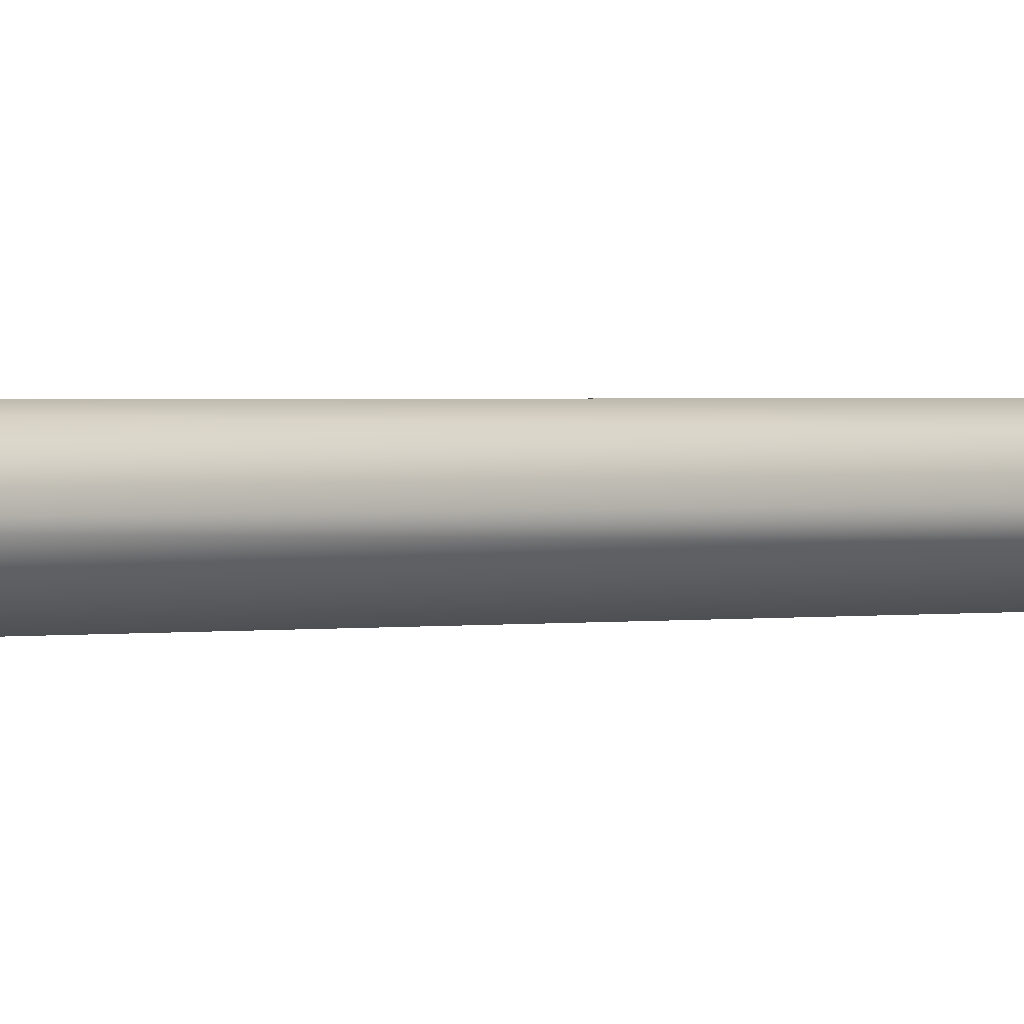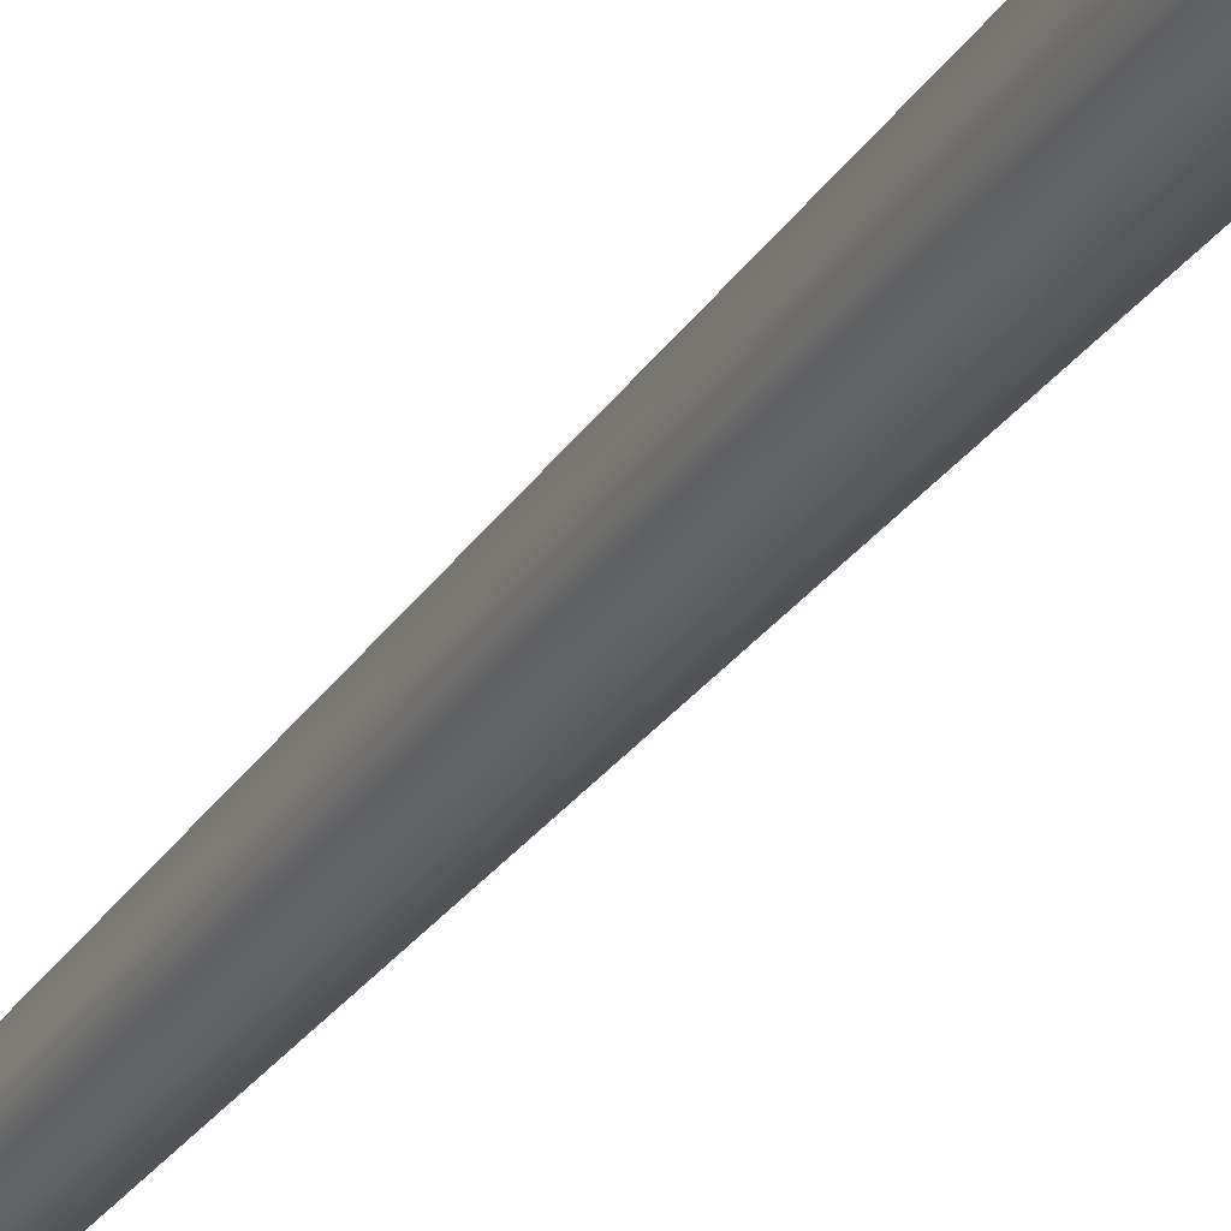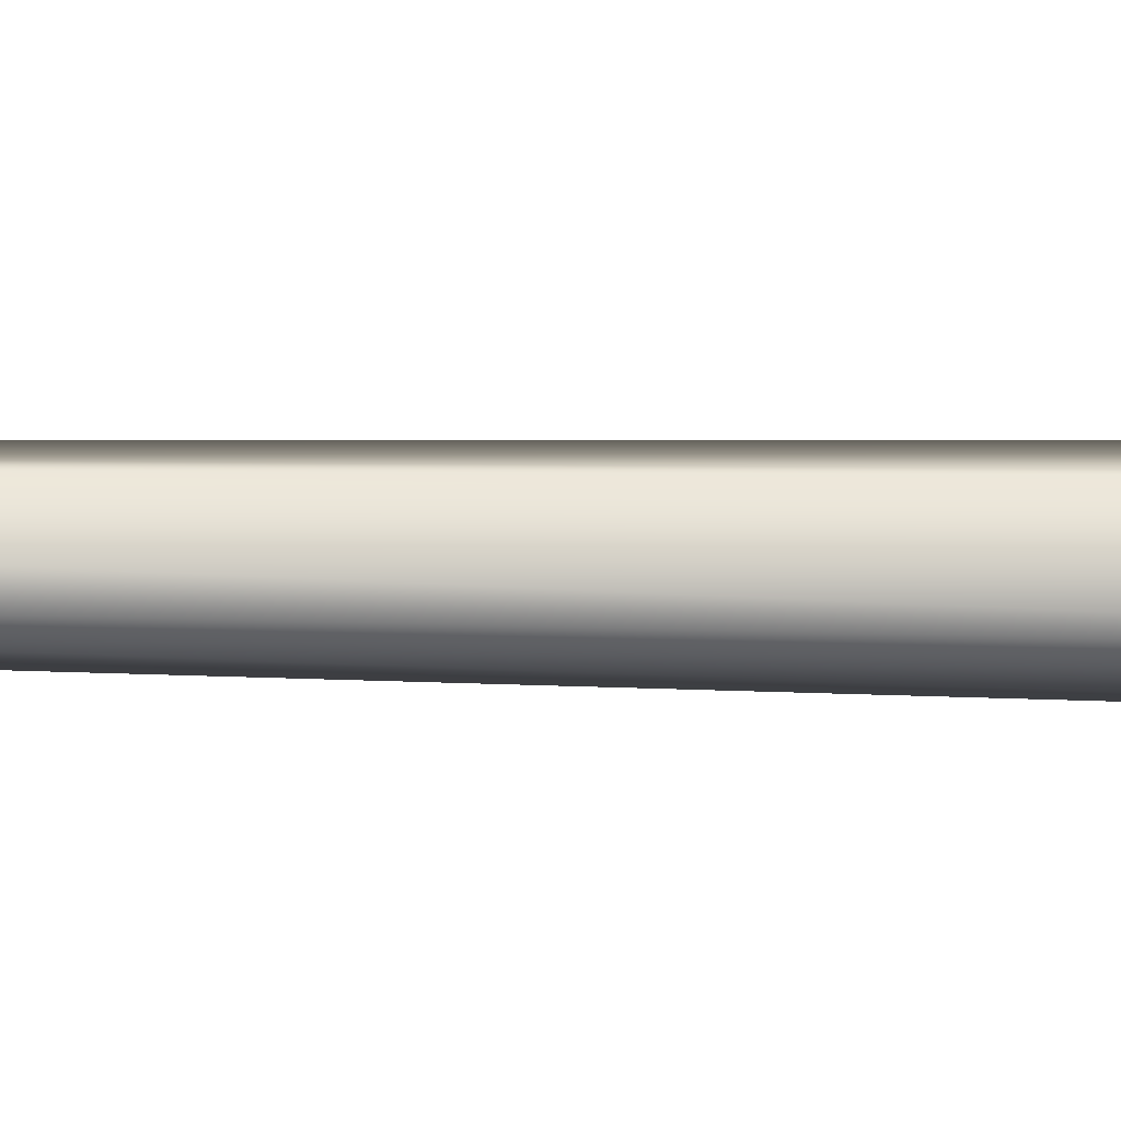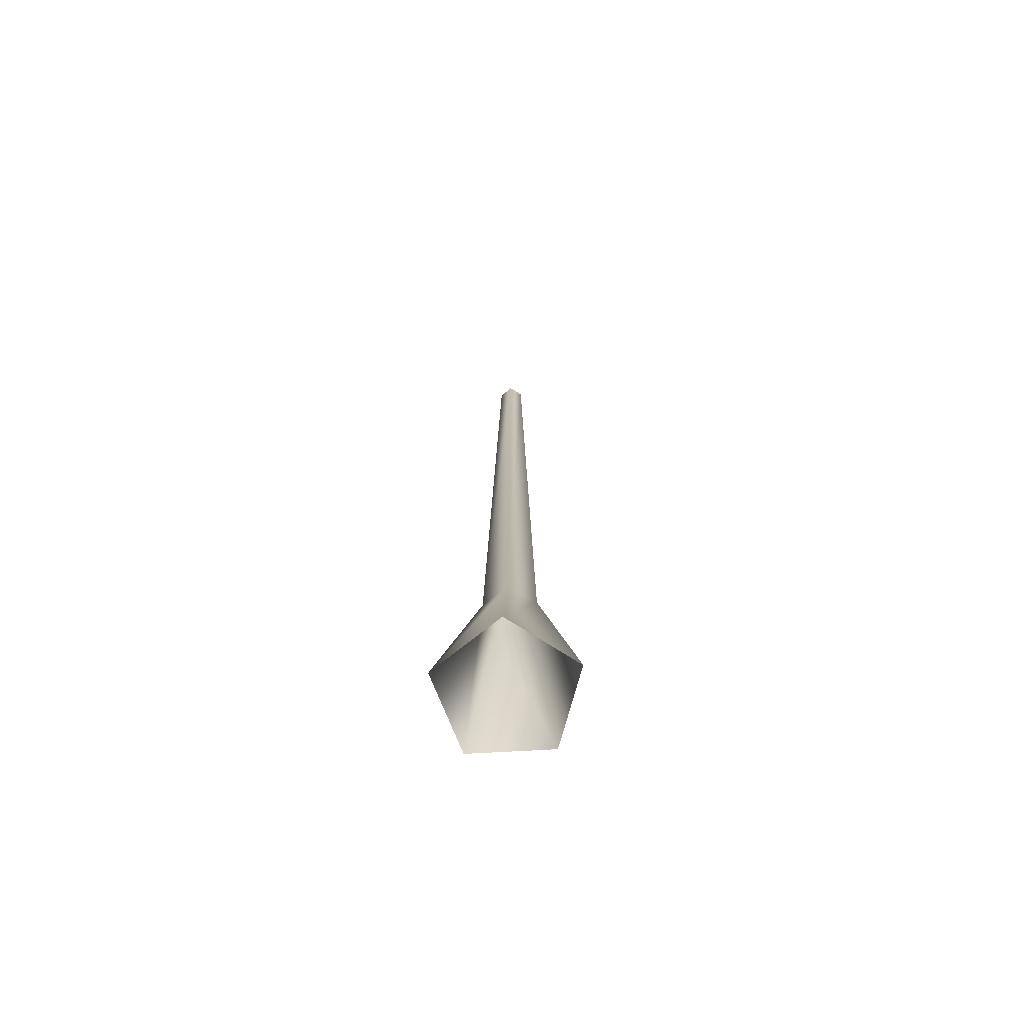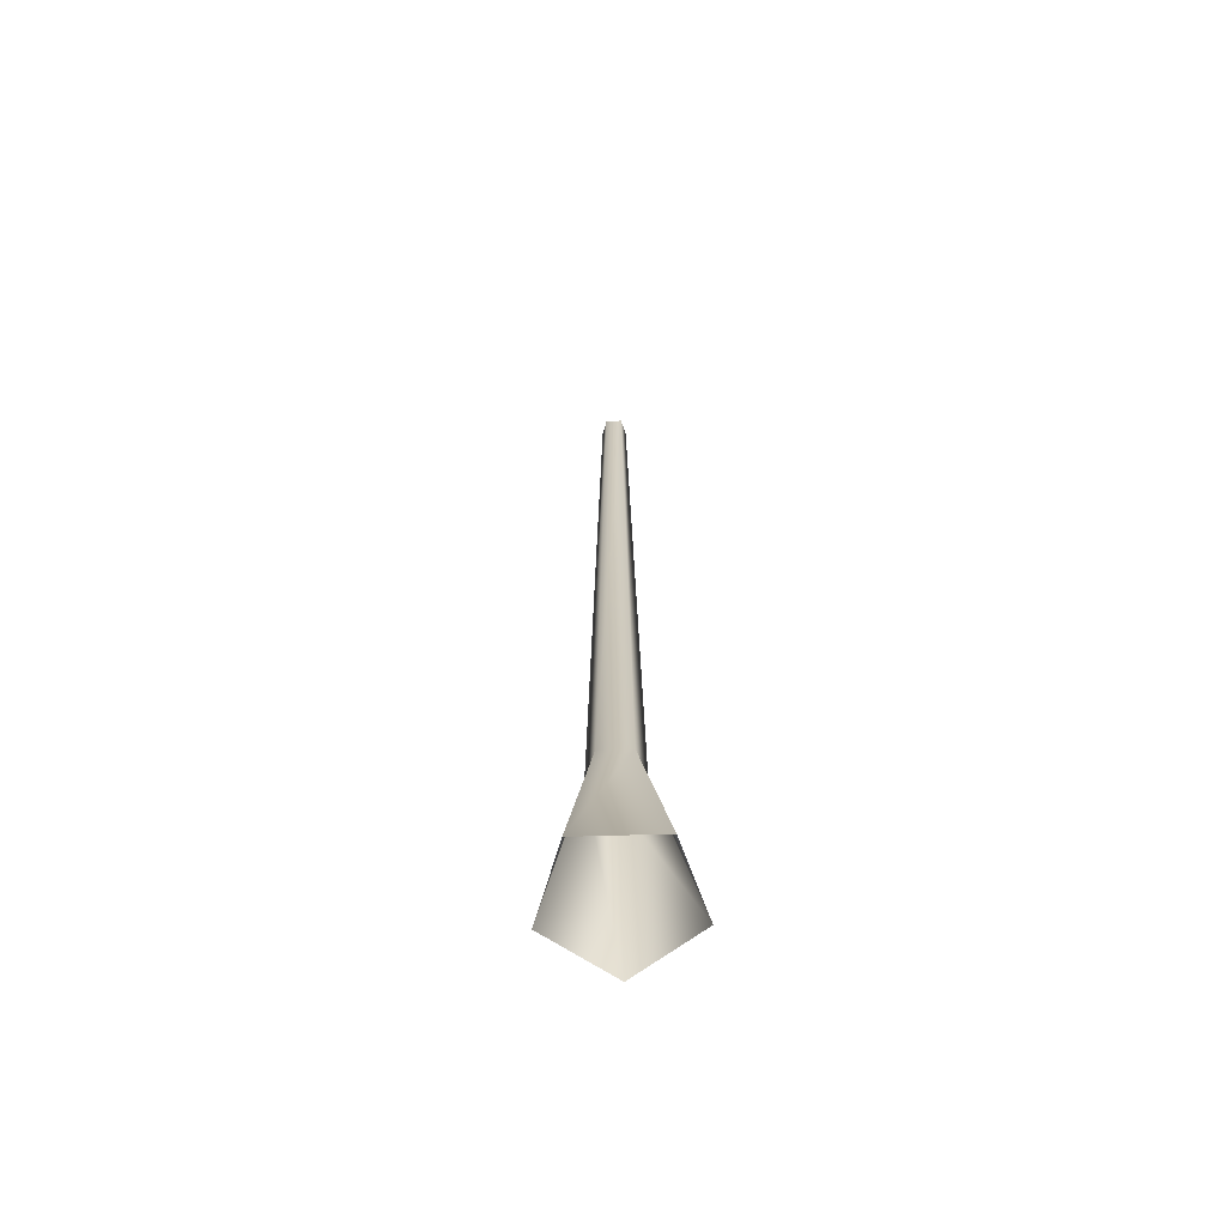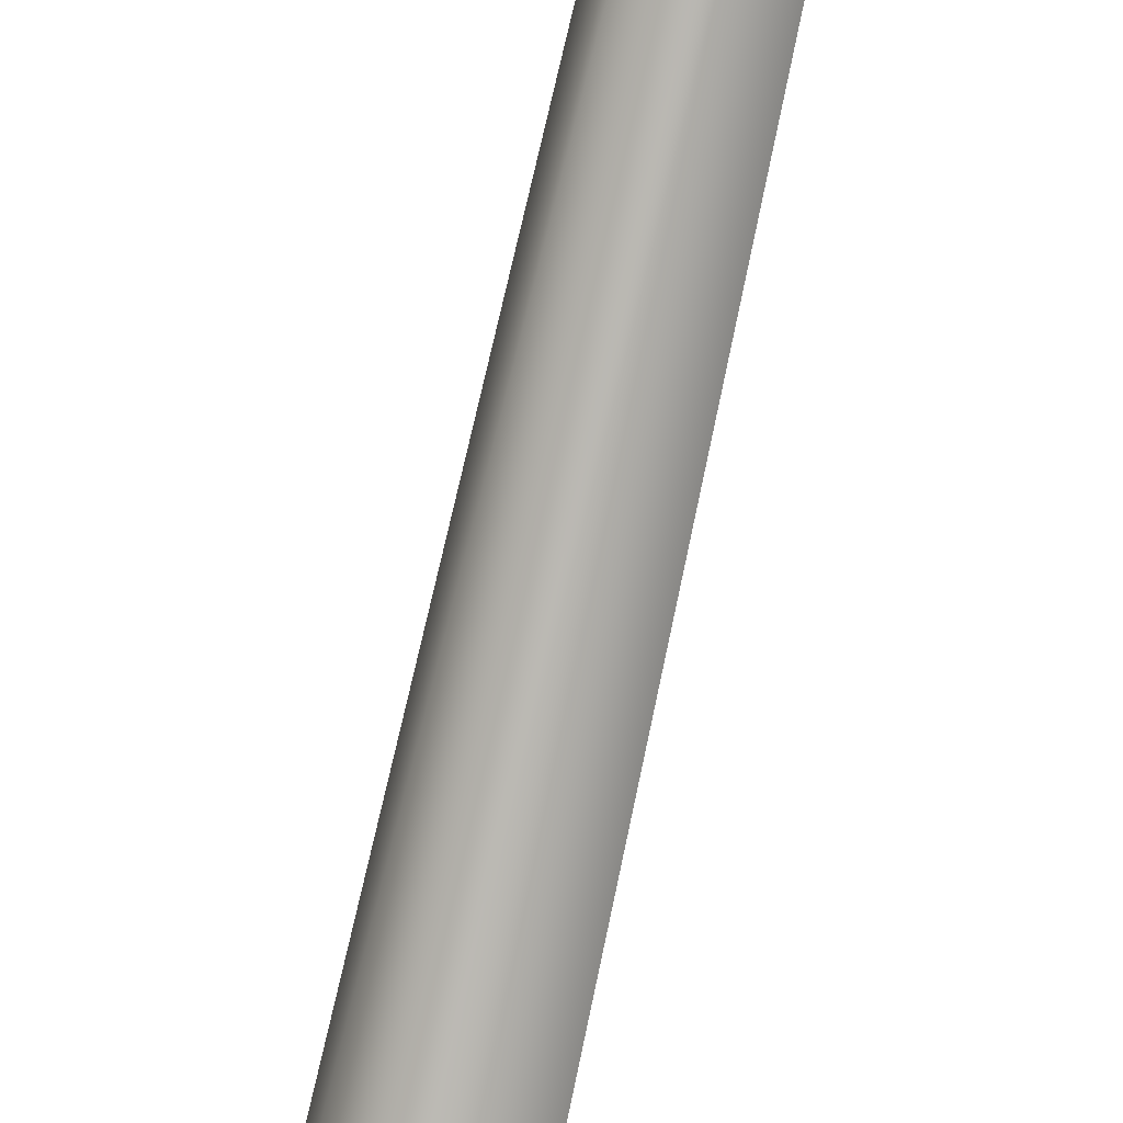
<metadata>
{"format":"obj","ext":"obj","renderer":"f3d","projection":"perspective","resolution":1024,"background":"white","views":[{"elev":-1.2,"azim":120.4,"up":"+Z"},{"elev":-30.9,"azim":-28.8,"up":"+Z"},{"elev":-5.1,"azim":-98.7,"up":"+Z"},{"elev":-71.5,"azim":-50.8,"up":"+Y"},{"elev":-65.0,"azim":-160.3,"up":"+Y"},{"elev":-78.6,"azim":167.5,"up":"+Z"}]}
</metadata>
<code>
v 0.1189 -0.1467 -0.4504
v 0.05756 1.16 -0.1771
v -0.1507 1.16 -0.1095
v -0.4106 -0.1467 -0.2784
v -0.1507 1.16 0.1095
v -0.4106 -0.1467 0.2784
v 0.05756 1.16 0.1771
v 0.1189 -0.1467 0.4504
v 0.1863 1.16 0
v 0.4461 -0.1467 0
v 0.05756 1.16 -0.1771
v 0.1189 -0.1467 -0.4504
v -0.06863 6.67 0.05616
v -0.06863 6.67 -0.05616
v 0.03819 6.67 -0.09087
v 0.03819 6.67 -0.09087
v 0.1042 6.67 0
v 0.03819 6.67 0.09087
g Tree_conf2_(12)_1537_227
f 1 3 2
f 1 4 3
f 4 5 3
f 4 6 5
f 6 7 5
f 6 8 7
f 8 9 7
f 8 10 9
f 10 11 9
f 10 12 11
f 3 5 13
f 3 13 14
f 2 3 14
f 2 14 15
f 9 11 16
f 9 16 17
f 7 9 17
f 7 17 18
f 5 18 13
f 5 7 18

</code>
